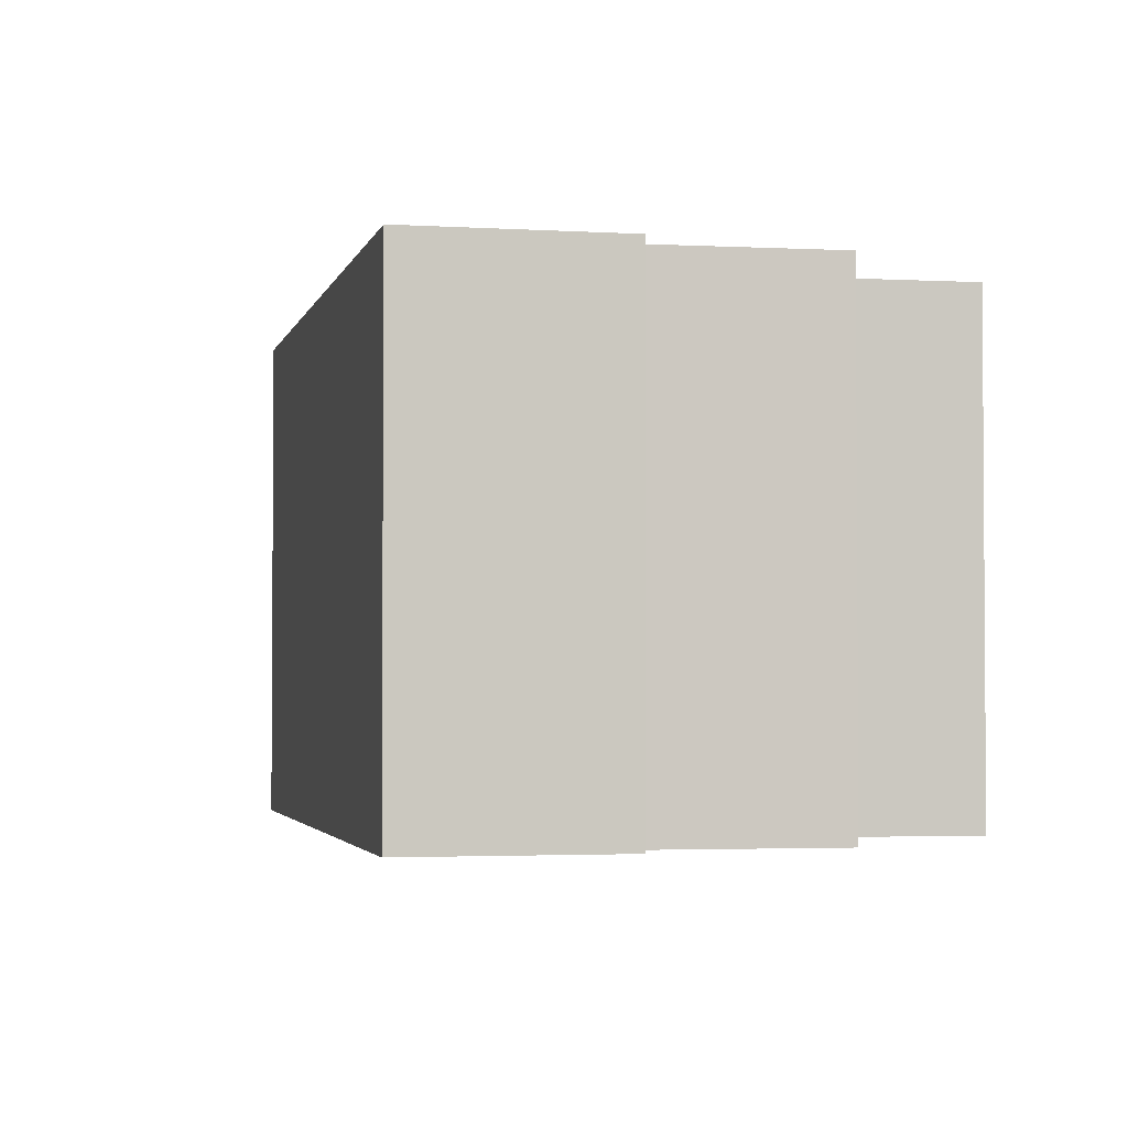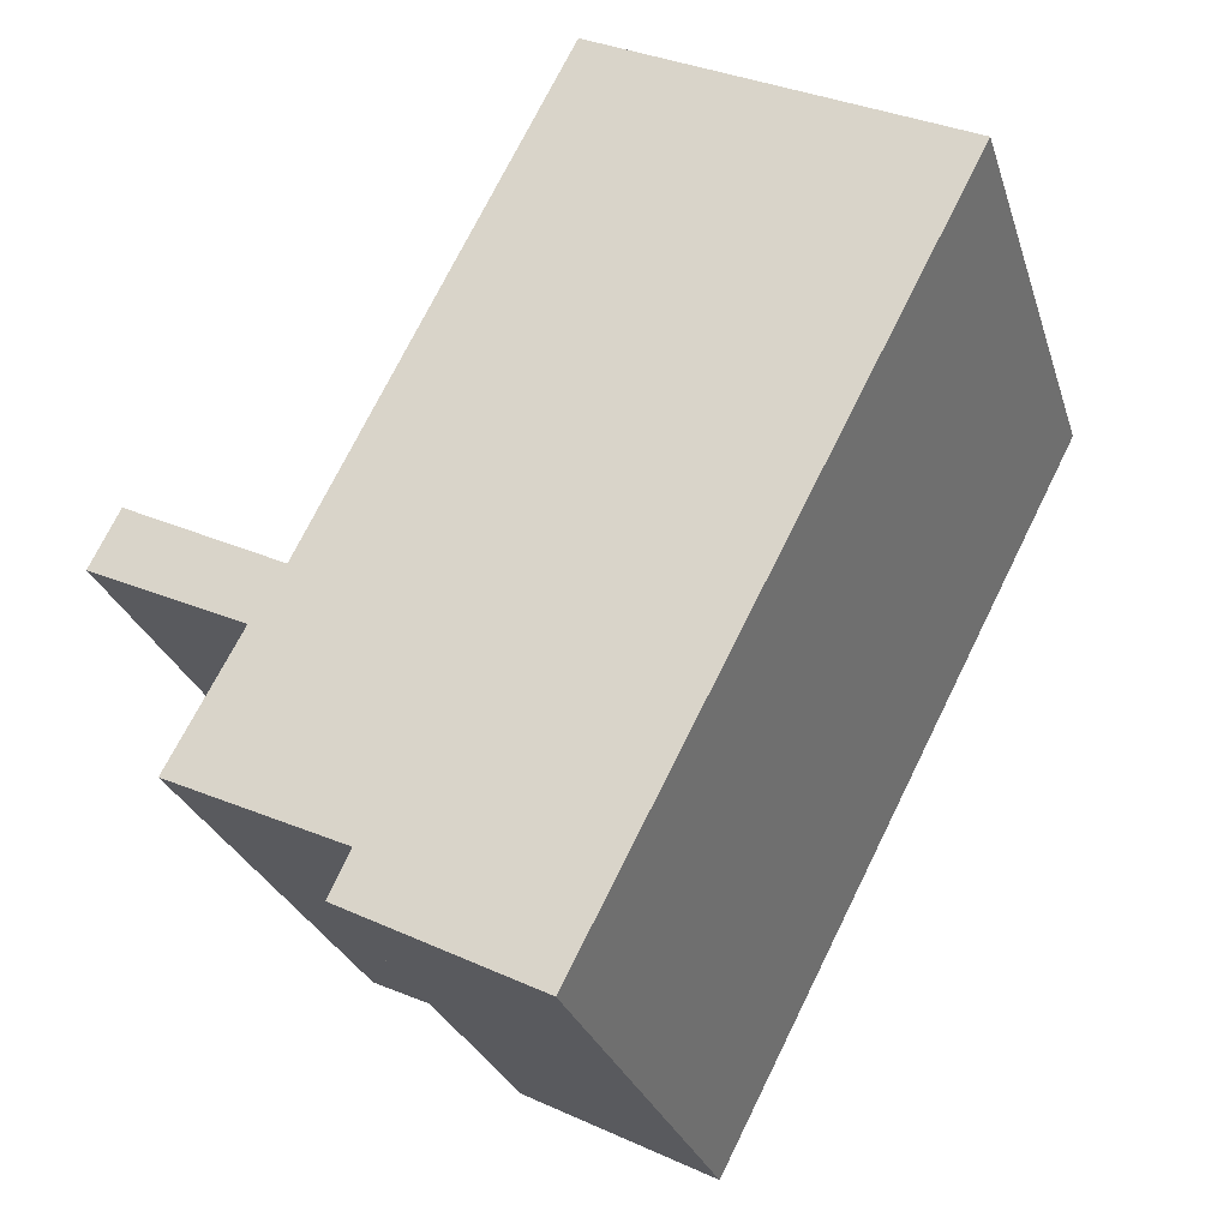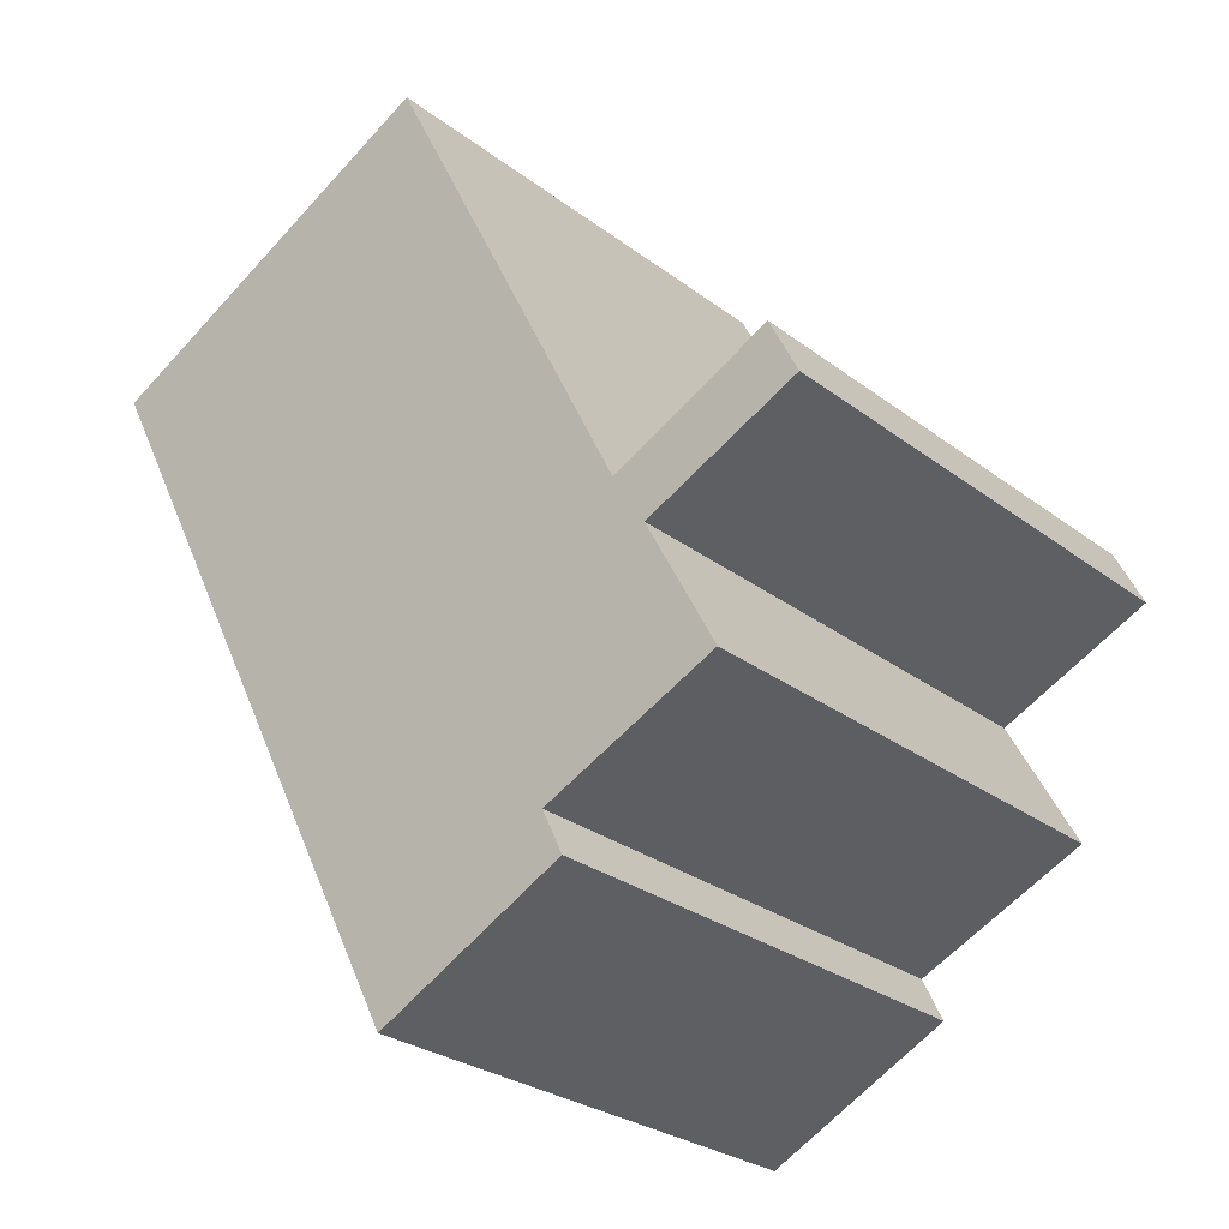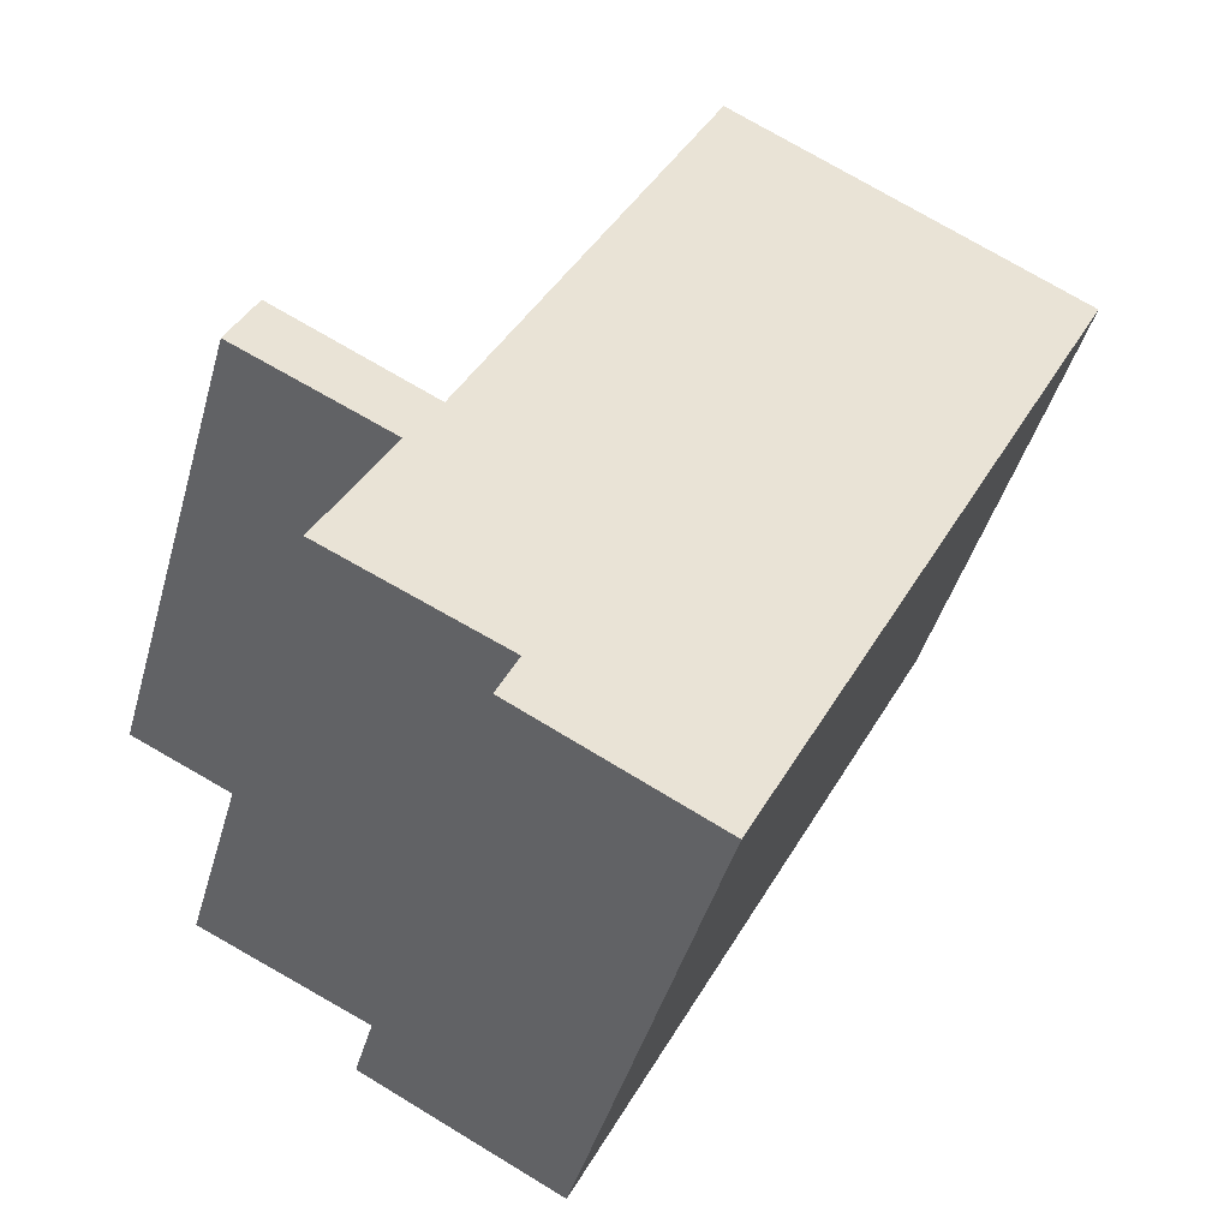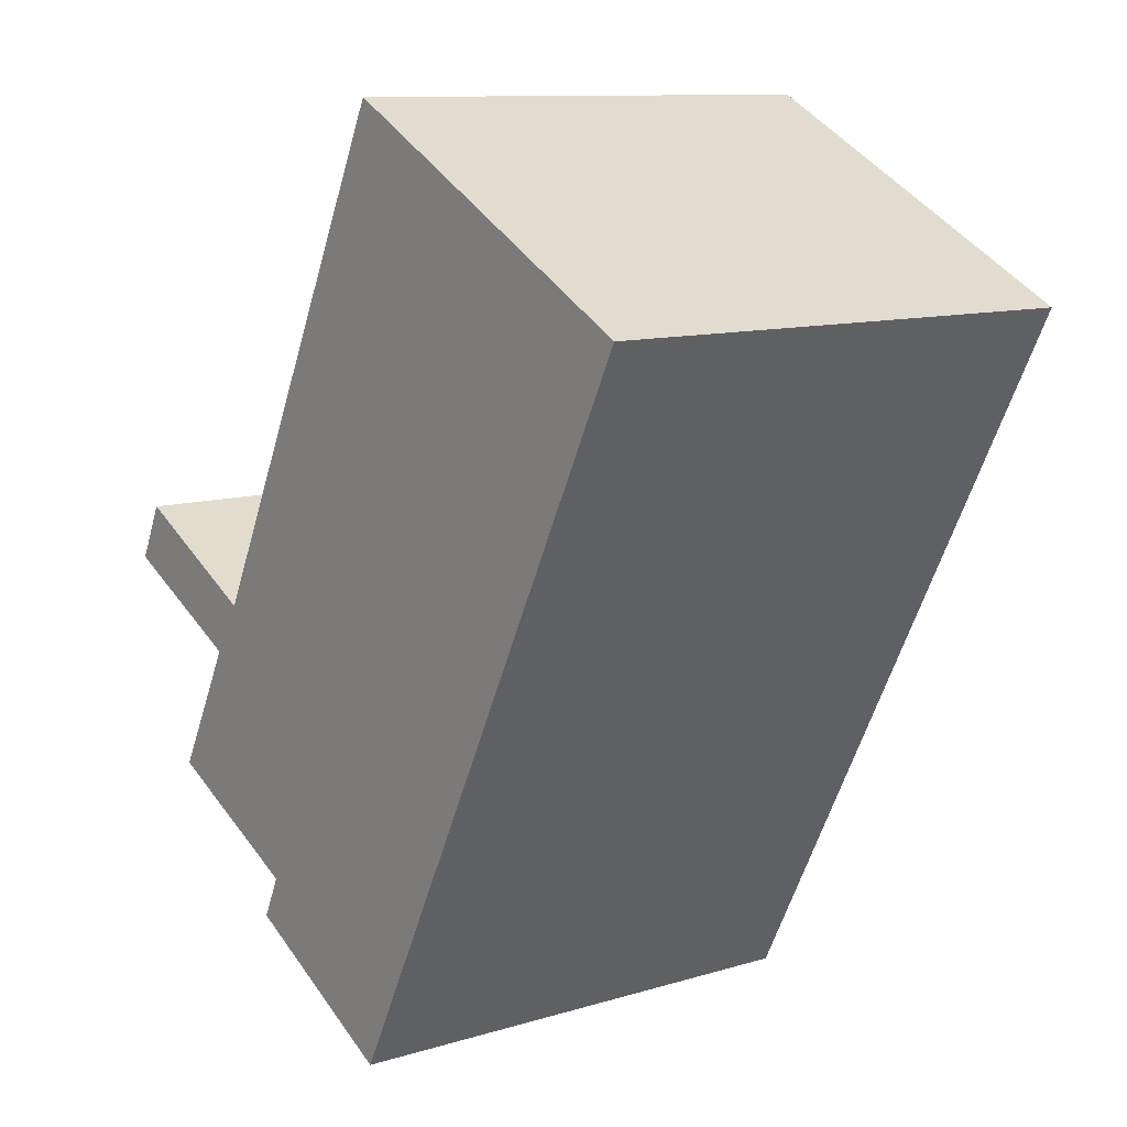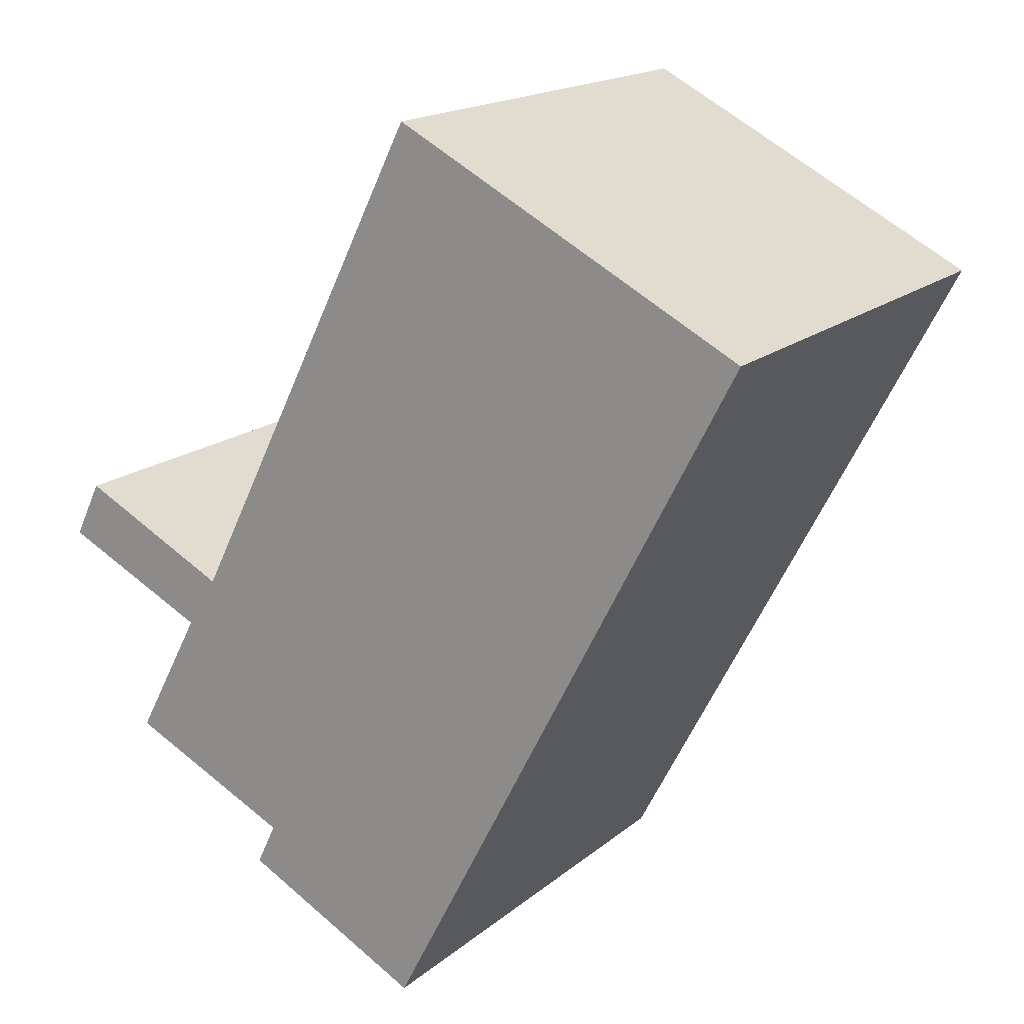
<metadata>
{"format":"obj","ext":"obj","renderer":"f3d","projection":"perspective","resolution":1024,"background":"white","views":[{"elev":-2.6,"azim":-165.0,"up":"+Y"},{"elev":-27.7,"azim":16.1,"up":"+Z"},{"elev":-27.3,"azim":-139.3,"up":"+Z"},{"elev":-44.0,"azim":-15.5,"up":"+Z"},{"elev":10.8,"azim":53.1,"up":"+Z"},{"elev":17.4,"azim":32.8,"up":"+Z"}]}
</metadata>
<code>
v  15.56 9.743 5.691
v  3.697 9.743 -0.291
v  8.53 9.743 9.324
v  10.62 9.743 -3.865
v  3.629 9.743 -0.426
v  0 9.743 5.966e-16
v  2.844 9.743 -1.375
v  2.998 9.743 -1.449
v  1.635 9.743 -3.999
v  5.007 9.743 -5.595
v  8.298 9.743 -8.349
v  4.602 9.743 -6.443
v  3.396 9.743 -0.309
v  0.553 9.743 1.119
v  0 0 0
v  2.844 8.419e-17 -1.375
v  2.998 8.873e-17 -1.449
v  8.298 5.112e-16 -8.349
v  4.602 3.945e-16 -6.443
v  5.007 3.426e-16 -5.595
v  1.635 2.449e-16 -3.999
v  0.553 -6.852e-17 1.119
v  3.629 2.608e-17 -0.426
v  8.53 -5.709e-16 9.324
v  3.697 1.782e-17 -0.291
v  3.396 1.892e-17 -0.309
v  15.56 -3.485e-16 5.691
v  10.62 2.367e-16 -3.865
g defaultobject
f 1 2 3
f 2 1 4
f 2 4 5
f 5 4 6
f 6 4 7
f 7 4 8
f 8 4 9
f 9 4 10
f 10 4 11
f 10 11 12
f 13 6 14
f 6 13 5
f 7 15 6
f 15 7 8
f 15 8 16
f 16 8 17
f 18 12 11
f 12 18 19
f 20 9 10
f 9 20 21
f 15 14 6
f 14 15 22
f 23 2 5
f 2 23 3
f 3 23 24
f 24 23 25
f 19 10 12
f 10 19 20
f 21 8 9
f 8 21 17
f 22 13 14
f 13 22 5
f 5 22 23
f 23 22 26
f 24 1 3
f 1 24 27
f 27 4 1
f 4 27 28
f 4 28 11
f 11 28 18
f 15 17 22
f 17 15 16
f 21 20 17
f 24 28 27
f 28 24 25
f 28 25 18
f 18 25 23
f 18 23 26
f 18 26 17
f 17 26 22
f 18 17 20
f 18 20 19

</code>
